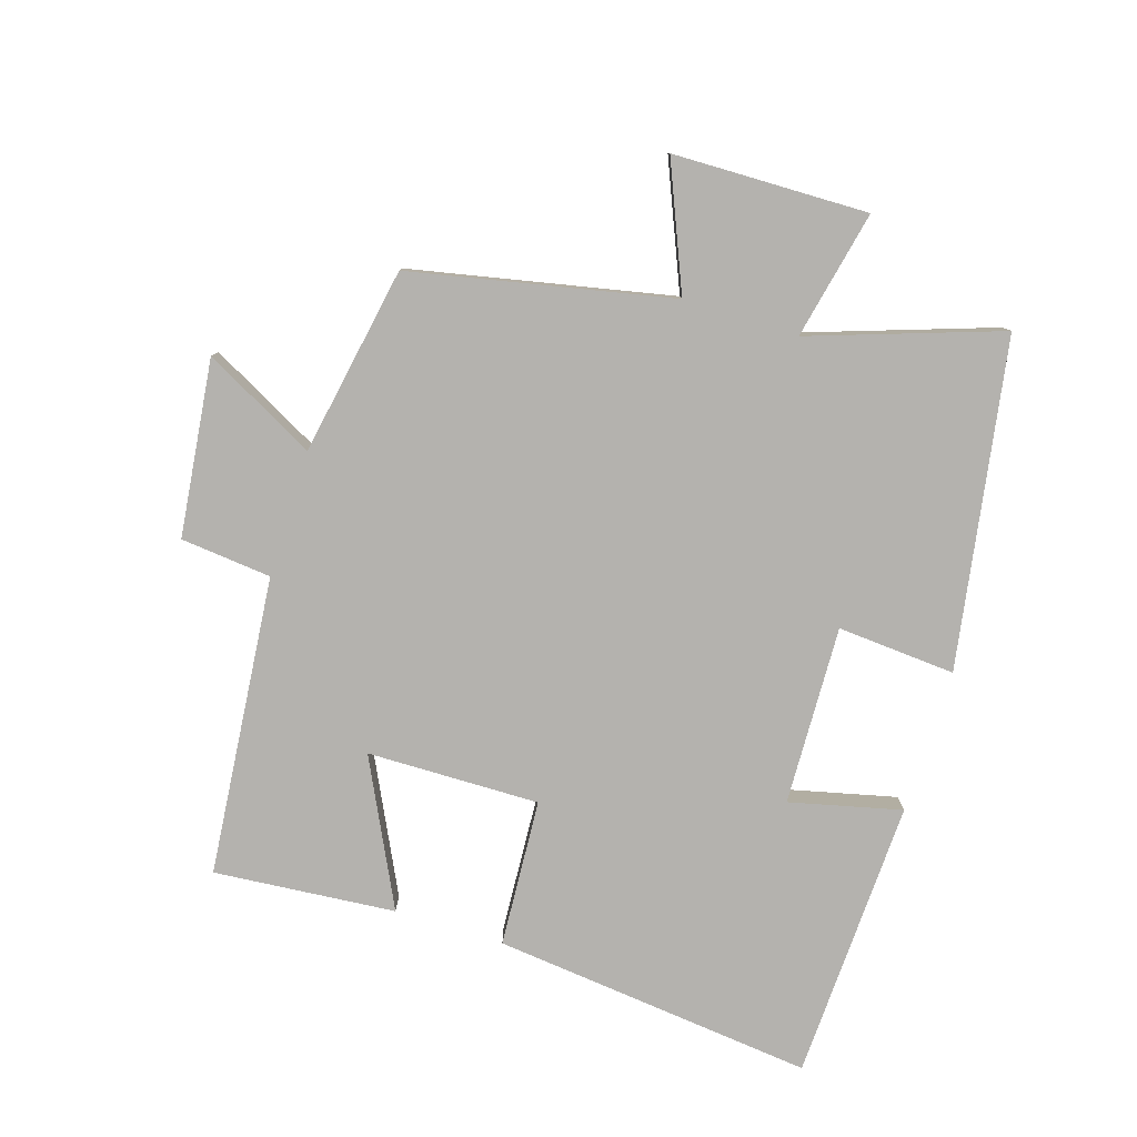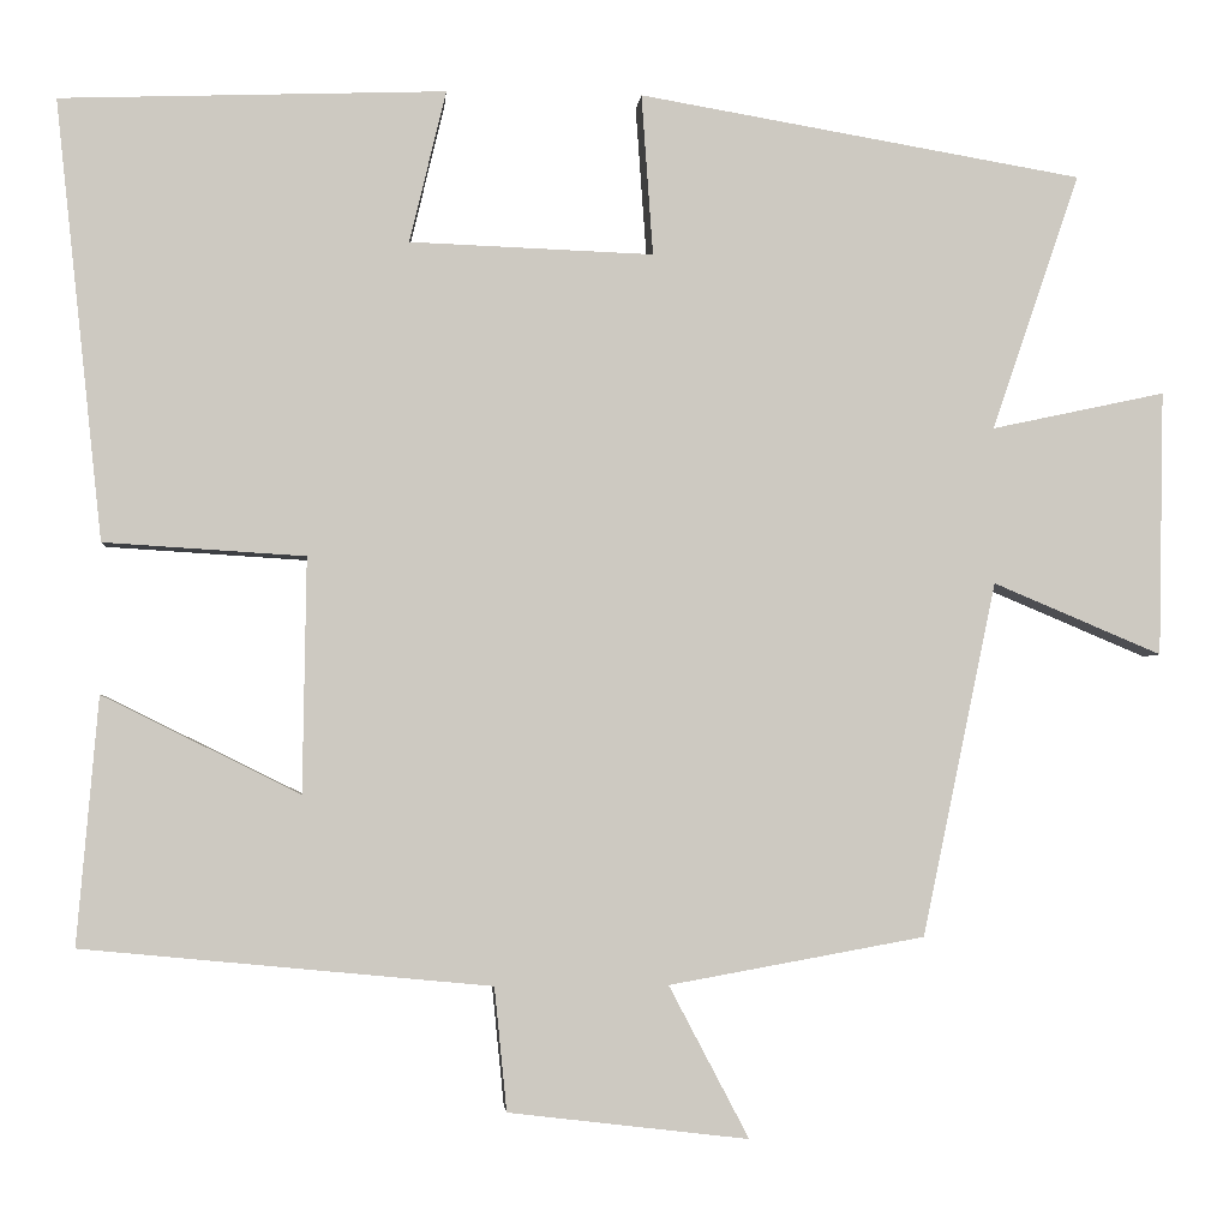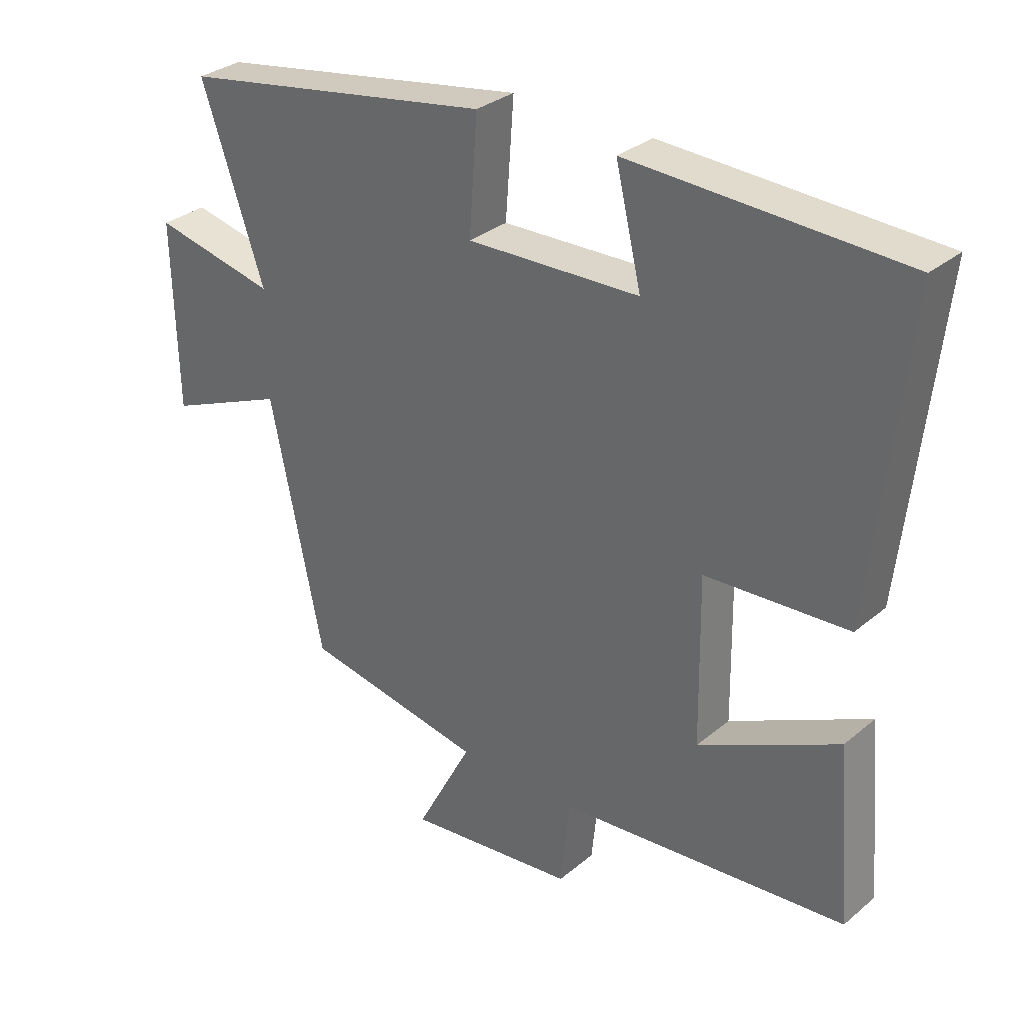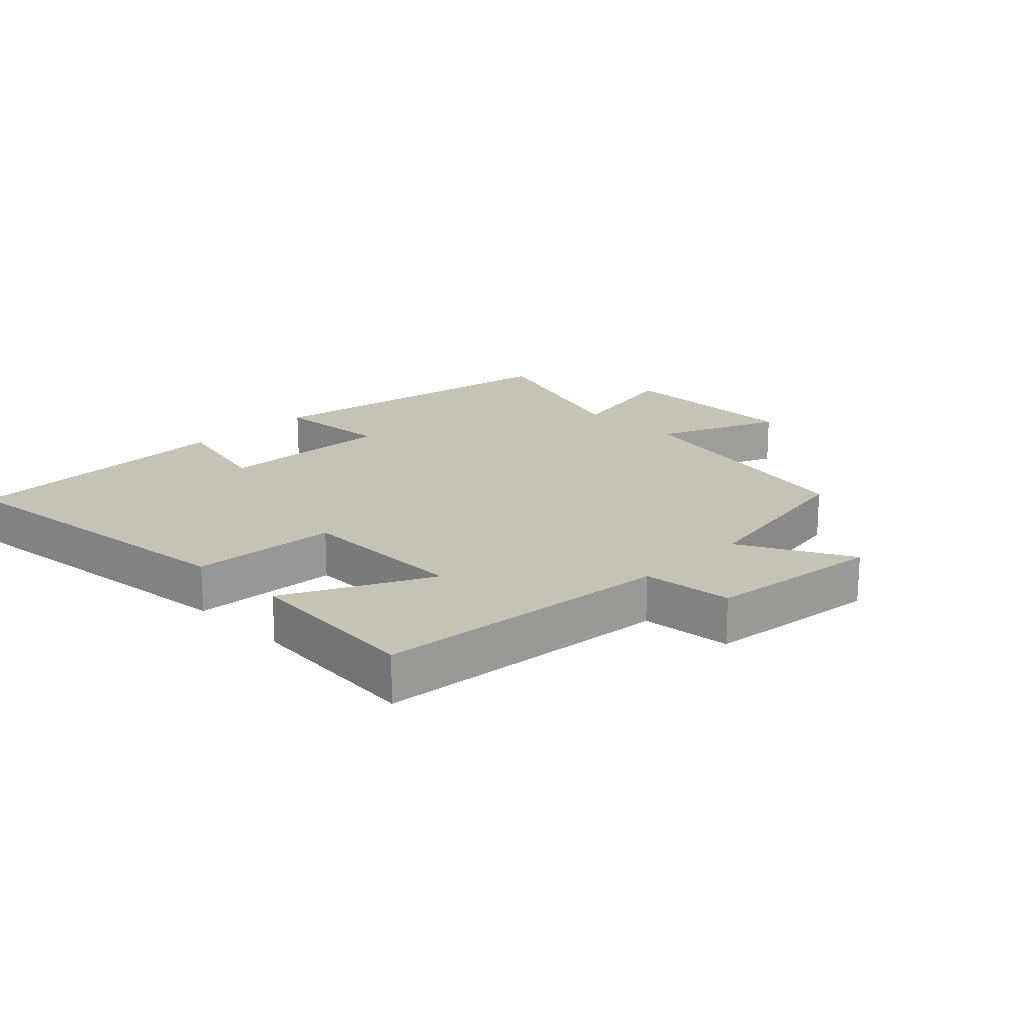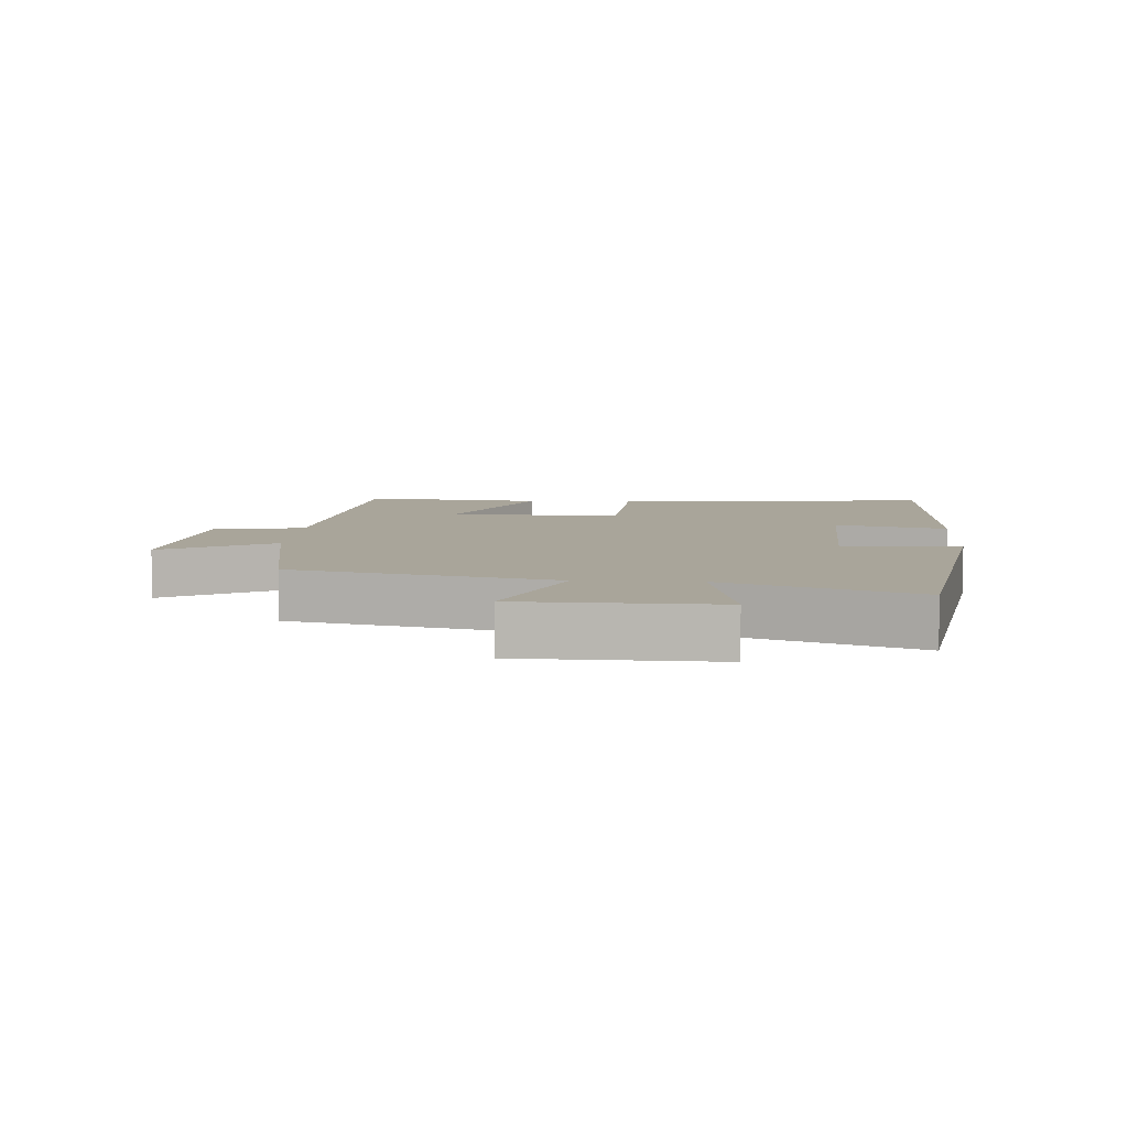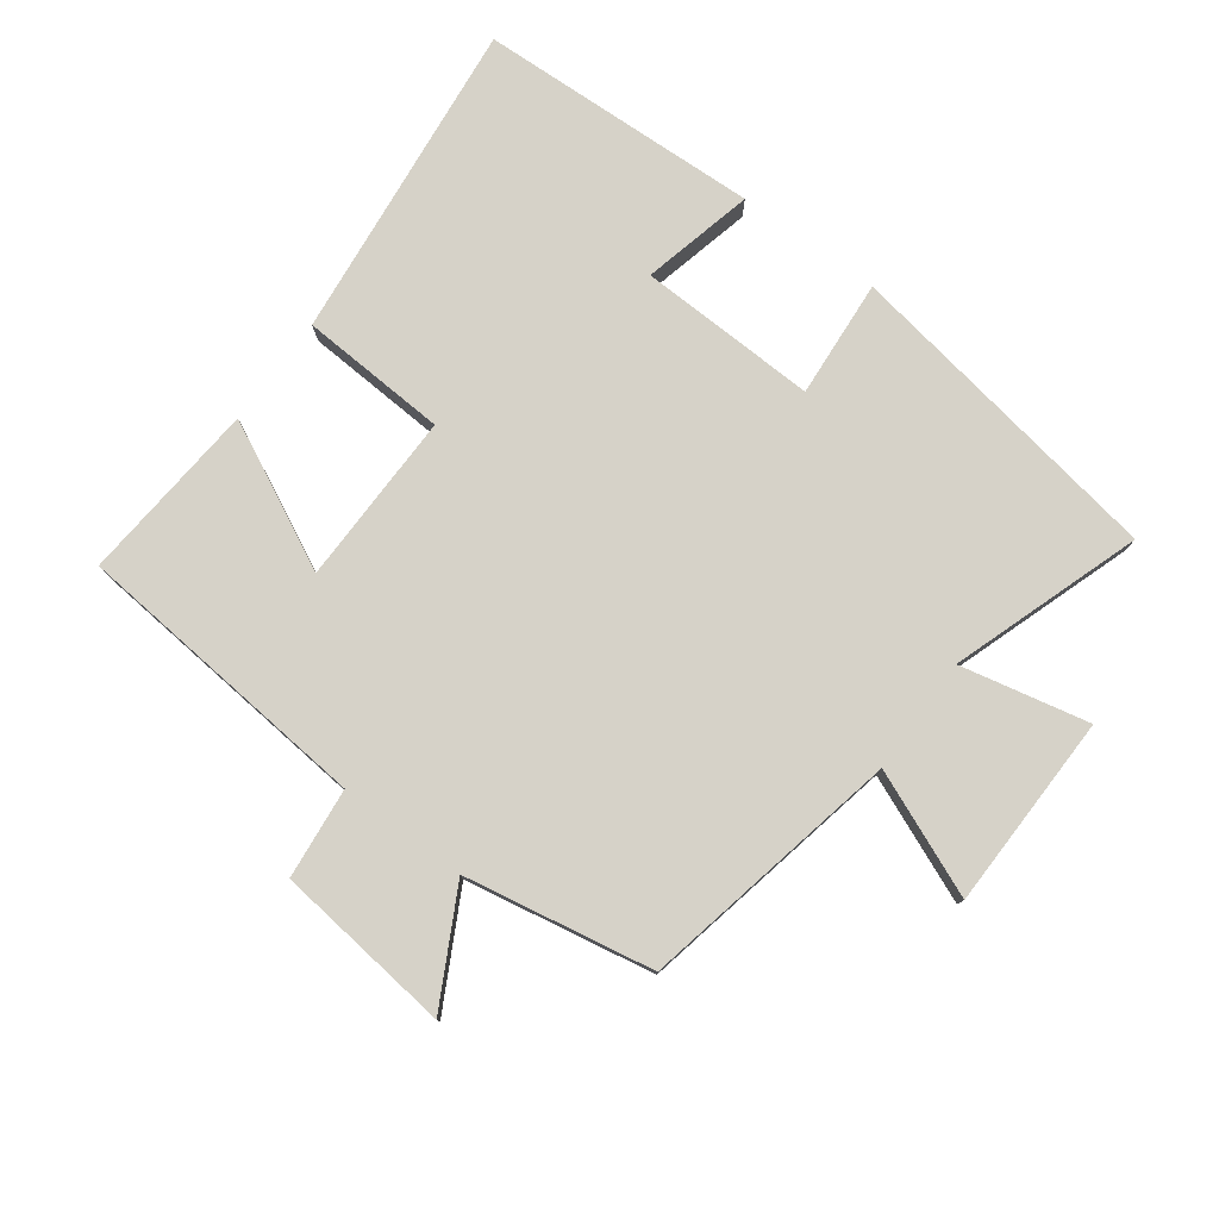
<metadata>
{"format":"obj","ext":"obj","renderer":"f3d","projection":"perspective","resolution":1024,"background":"white","views":[{"elev":-79.8,"azim":-107.5,"up":"+Y"},{"elev":-2.9,"azim":175.1,"up":"+Z"},{"elev":31.5,"azim":40.7,"up":"+Z"},{"elev":18.9,"azim":135.0,"up":"+Y"},{"elev":7.5,"azim":-86.3,"up":"+Y"},{"elev":78.2,"azim":-143.7,"up":"+Y"}]}
</metadata>
<code>
v -0.599 0.07 0.415
v -0.099 0.07 0.5
v -0.112 0.07 0.319
v 0.162 0.07 0.329
v 0.121 0.07 0.5
v 0.553 0.07 0.484
v 0.5 0.07 -0.01
v 0.274 0.07 -0.024
v 0.278 0.07 -0.288
v 0.5 0.07 -0.178
v 0.524 0.07 -0.456
v 0.065 0.07 -0.5
v 0.051 0.07 -0.639
v -0.219 0.07 -0.671
v -0.129 0.07 -0.5
v -0.417 0.07 -0.448
v -0.5 0.07 -0.05
v -0.69 0.07 -0.13
v -0.696 0.07 0.168
v -0.5 0.07 0.126
v -0.599 0 0.415
v -0.099 0 0.5
v -0.112 0 0.319
v 0.162 0 0.329
v 0.121 0 0.5
v 0.553 0 0.484
v 0.5 0 -0.01
v 0.274 0 -0.024
v 0.278 0 -0.288
v 0.5 0 -0.178
v 0.524 0 -0.456
v 0.065 0 -0.5
v 0.051 0 -0.639
v -0.219 0 -0.671
v -0.129 0 -0.5
v -0.417 0 -0.448
v -0.5 0 -0.05
v -0.69 0 -0.13
v -0.696 0 0.168
v -0.5 0 0.126
f 17 18 19 20
f 15 16 17 20
f 15 20 1
f 12 13 14 15
f 11 12 15
f 10 11 15
f 9 10 15
f 8 9 15 1
f 6 7 8
f 5 6 8
f 4 5 8
f 3 4 8
f 3 8 1
f 1 2 3
f 40 39 38 37
f 40 37 36 35
f 21 40 35
f 35 34 33 32
f 35 32 31
f 35 31 30
f 35 30 29
f 21 35 29 28
f 28 27 26
f 28 26 25
f 28 25 24
f 28 24 23
f 21 28 23
f 23 22 21
f 1 21 22 2
f 2 22 23 3
f 3 23 24 4
f 4 24 25 5
f 5 25 26 6
f 6 26 27 7
f 7 27 28 8
f 8 28 29 9
f 9 29 30 10
f 10 30 31 11
f 11 31 32 12
f 12 32 33 13
f 13 33 34 14
f 14 34 35 15
f 15 35 36 16
f 16 36 37 17
f 17 37 38 18
f 18 38 39 19
f 19 39 40 20
f 20 40 21 1

</code>
